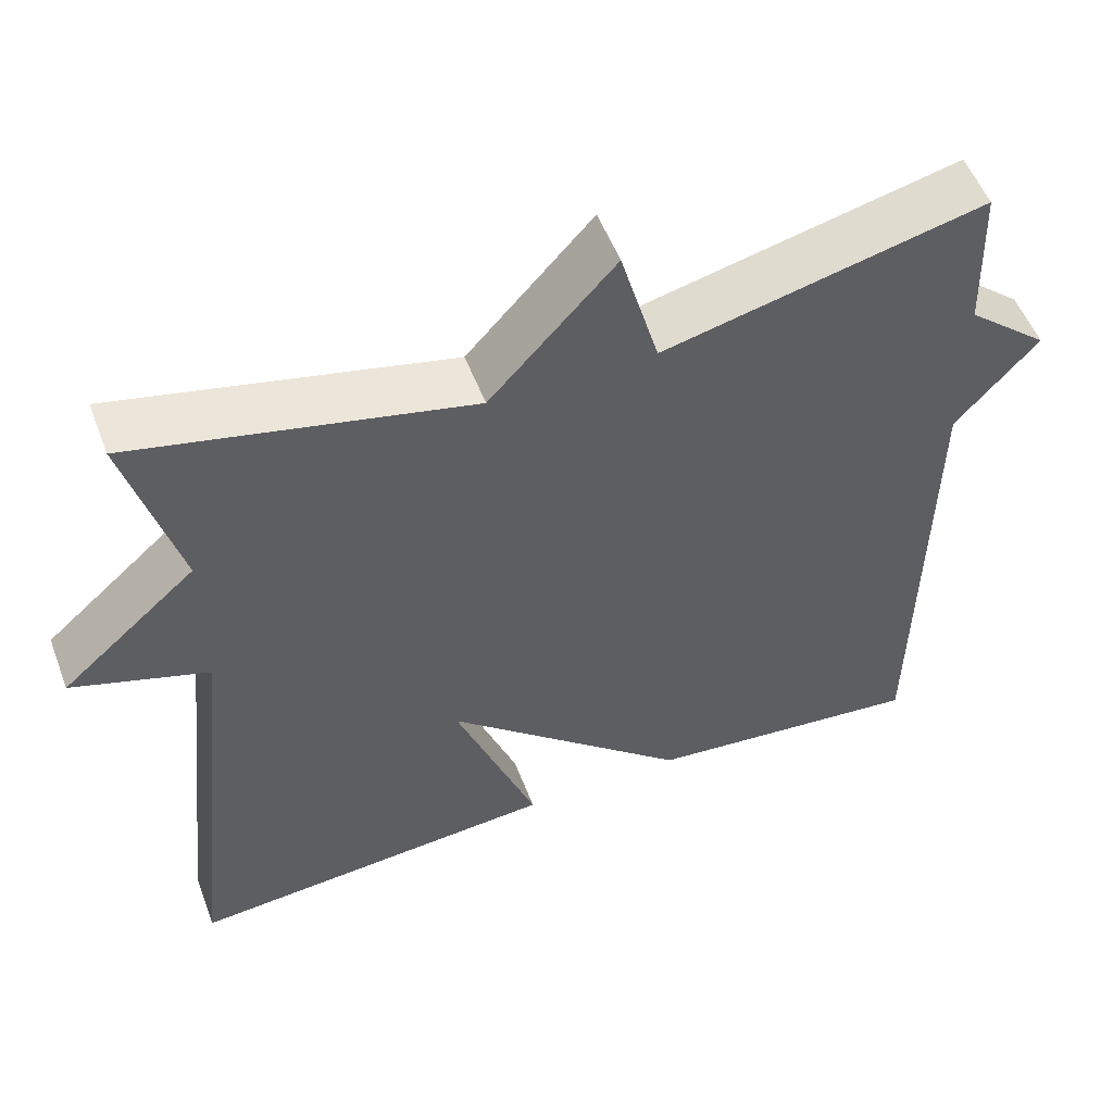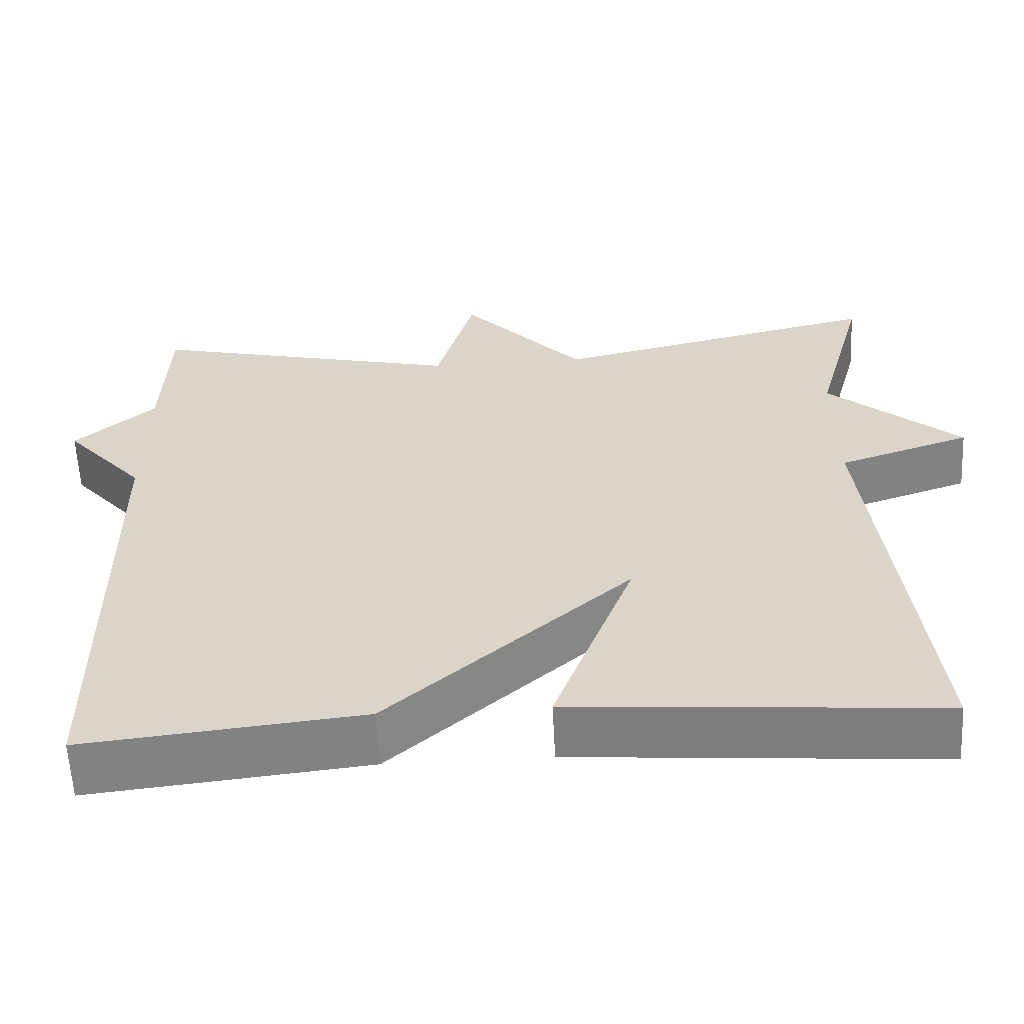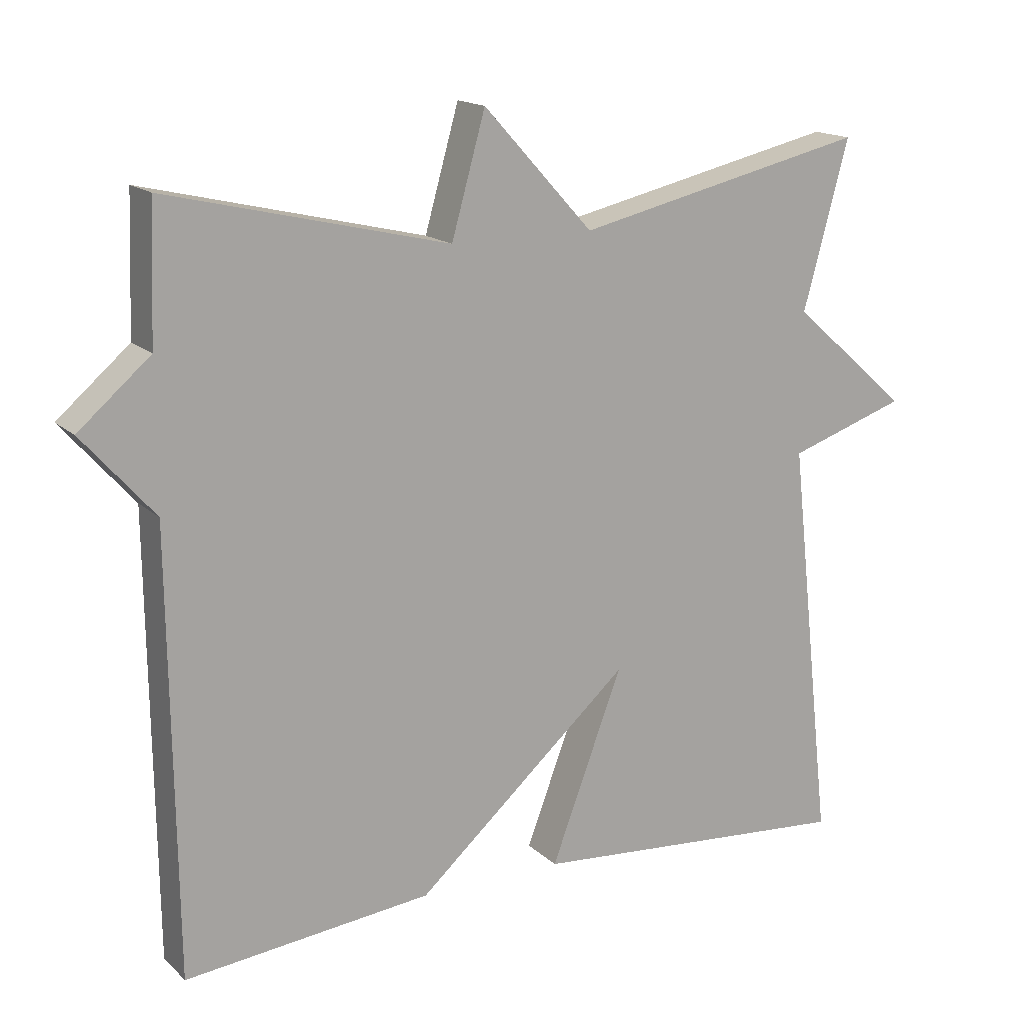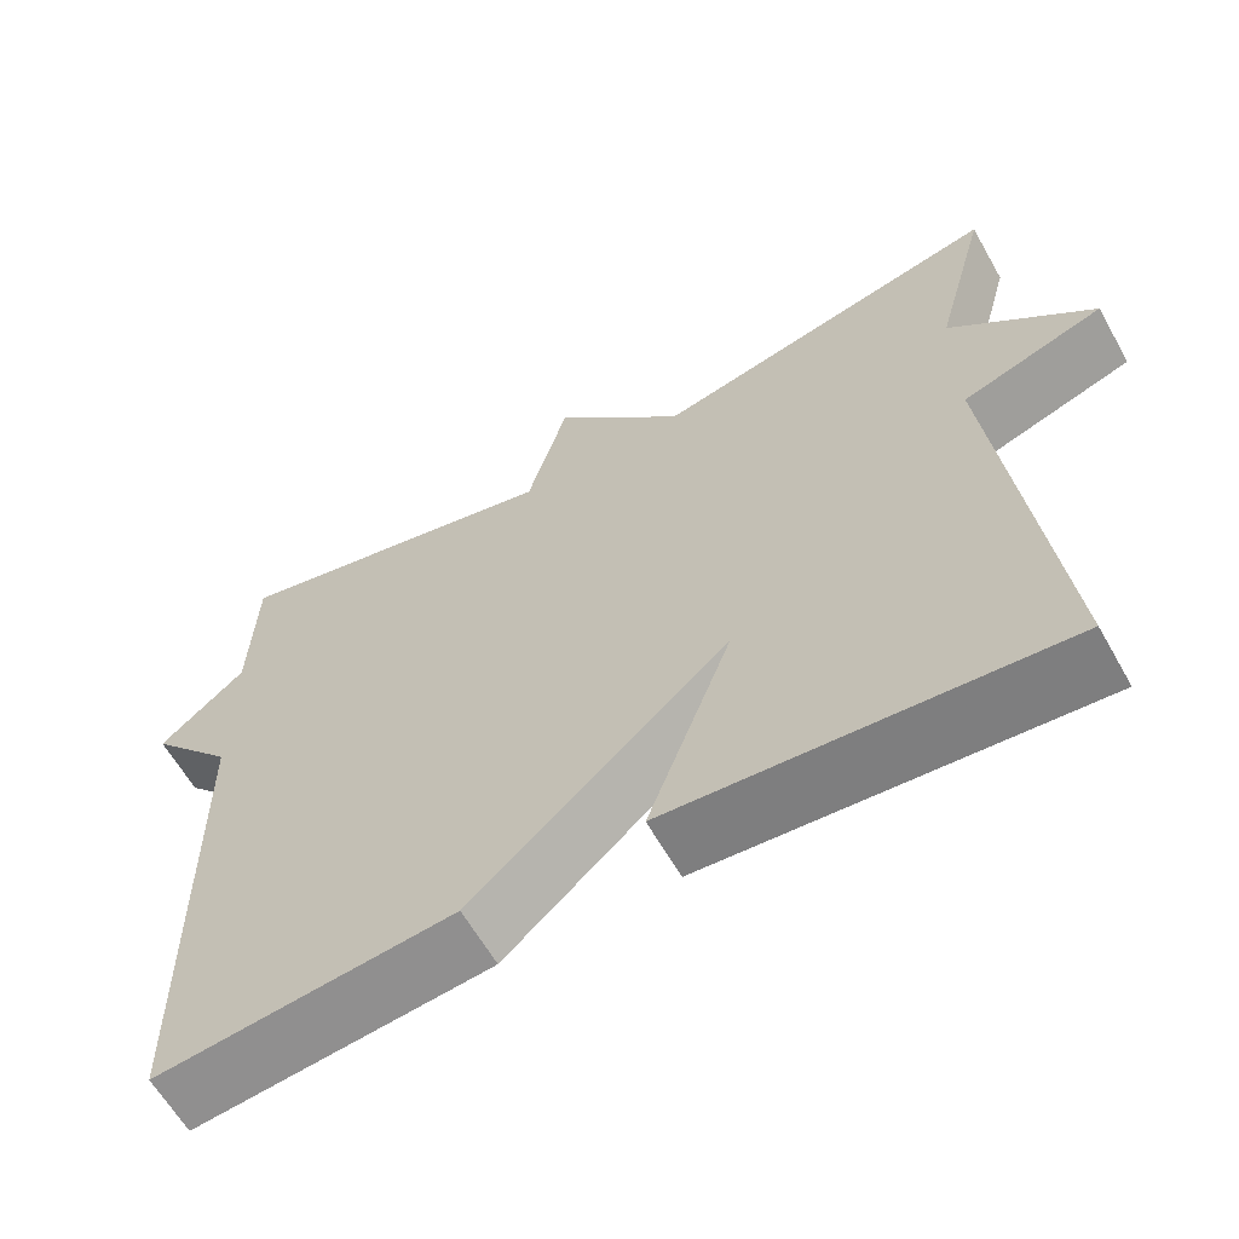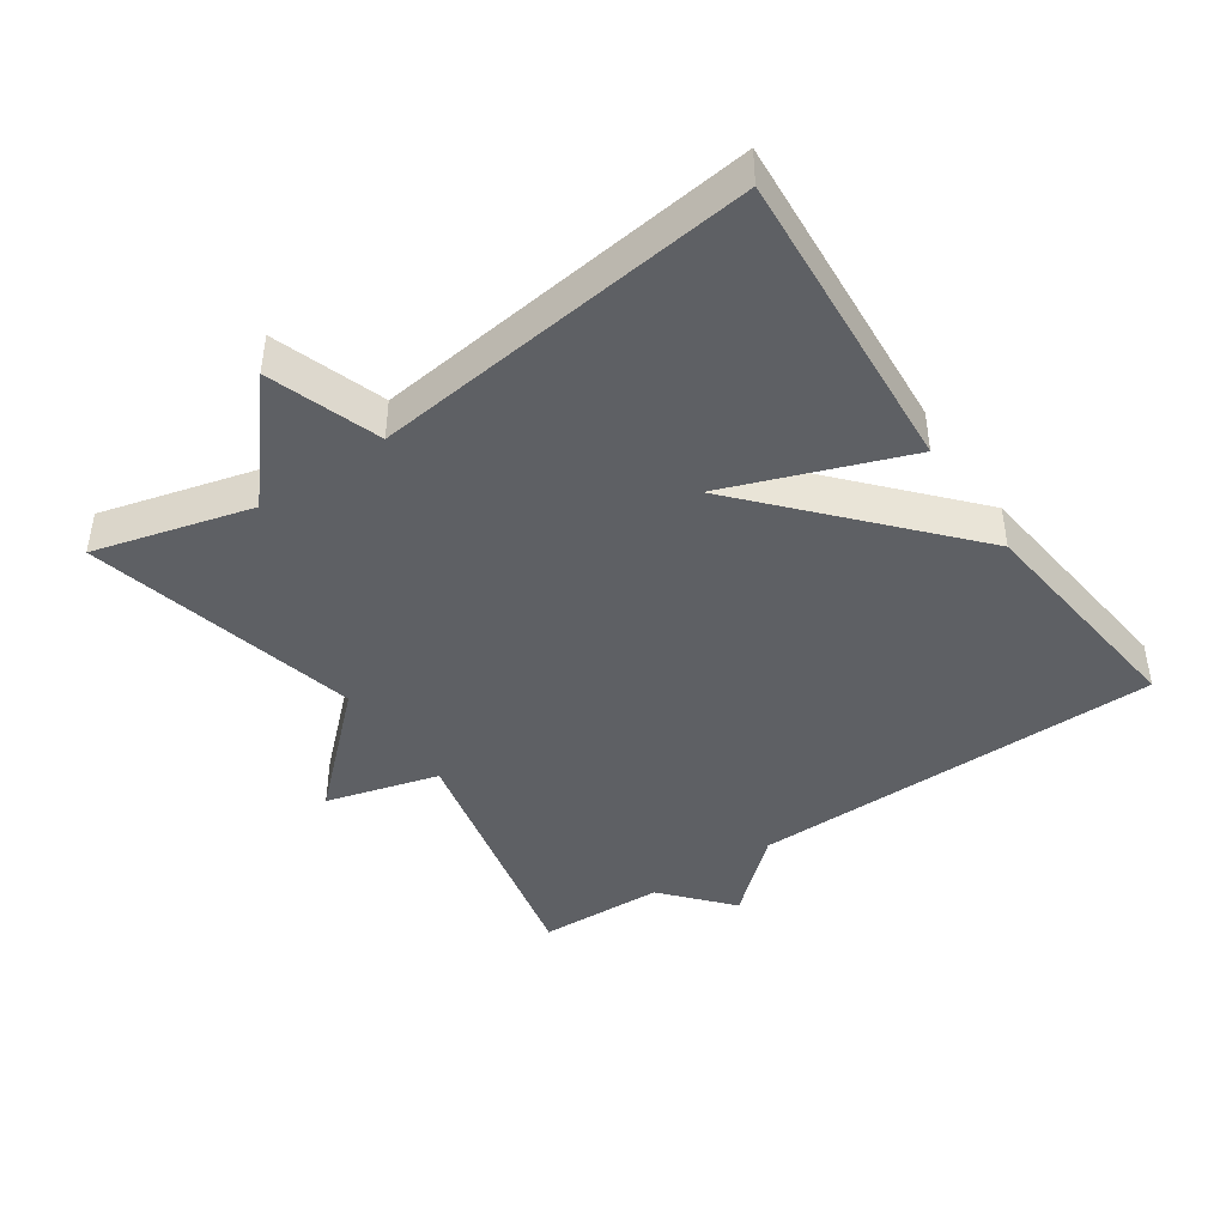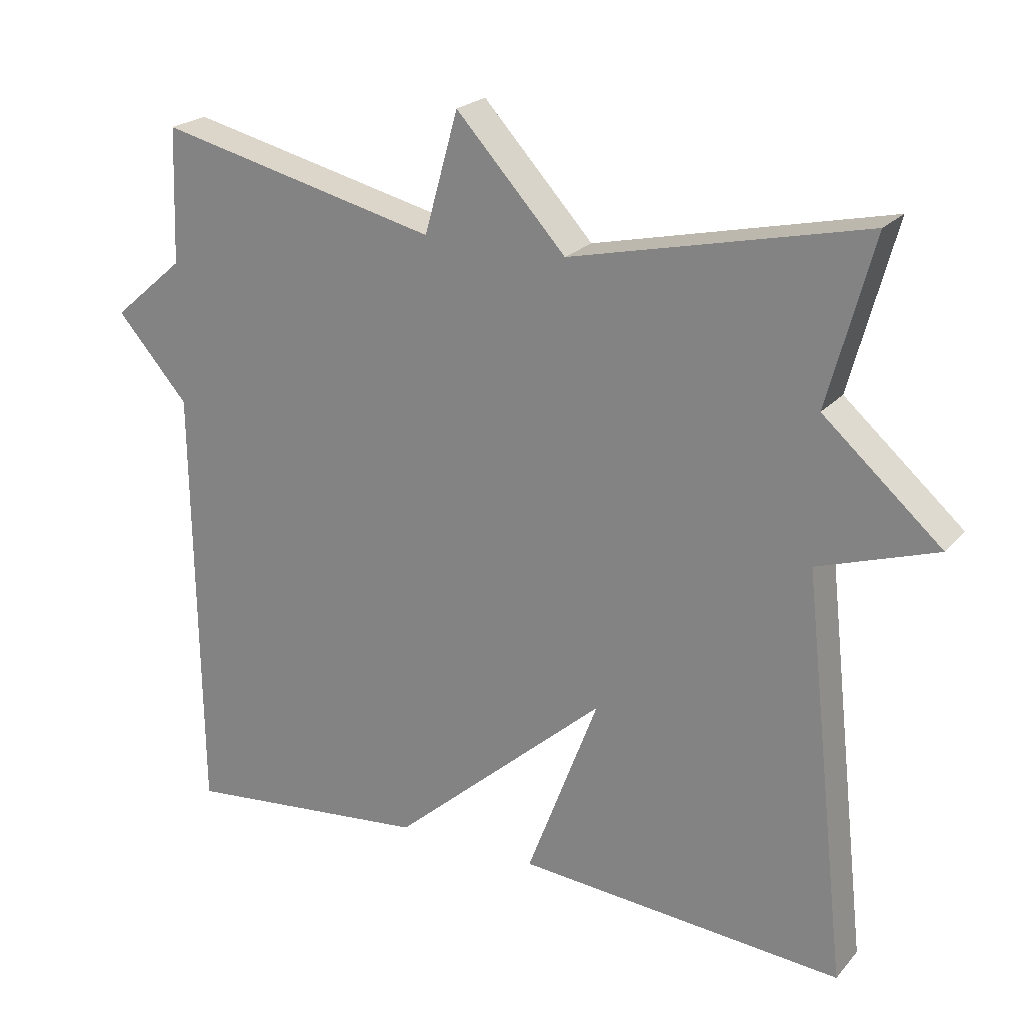
<metadata>
{"format":"obj","ext":"obj","renderer":"f3d","projection":"perspective","resolution":1024,"background":"white","views":[{"elev":53.7,"azim":159.3,"up":"+Z"},{"elev":-59.9,"azim":2.9,"up":"+Z"},{"elev":16.2,"azim":-29.8,"up":"+Z"},{"elev":-62.1,"azim":29.5,"up":"+Z"},{"elev":-43.1,"azim":124.7,"up":"+Y"},{"elev":22.4,"azim":29.6,"up":"+Z"}]}
</metadata>
<code>
v -0.5 0.07 0.5
v -0.108 0.07 0.407
v -0.061 0.07 0.574
v 0.092 0.07 0.407
v 0.5 0.07 0.5
v 0.437 0.07 0.267
v 0.602 0.07 0.122
v 0.437 0.07 0.067
v 0.5 0.07 -0.5
v 0.045 0.07 -0.464
v 0.145 0.07 -0.199
v -0.155 0.07 -0.464
v -0.5 0.07 -0.5
v -0.507 0.07 0.112
v -0.607 0.07 0.226
v -0.507 0.07 0.312
v -0.5 0 0.5
v -0.108 0 0.407
v -0.061 0 0.574
v 0.092 0 0.407
v 0.5 0 0.5
v 0.437 0 0.267
v 0.602 0 0.122
v 0.437 0 0.067
v 0.5 0 -0.5
v 0.045 0 -0.464
v 0.145 0 -0.199
v -0.155 0 -0.464
v -0.5 0 -0.5
v -0.507 0 0.112
v -0.607 0 0.226
v -0.507 0 0.312
f 14 15 16
f 16 1 2
f 14 16 2
f 13 14 2
f 12 13 2
f 11 12 2
f 8 9 10 11
f 8 11 2
f 6 7 8 2
f 4 5 6
f 4 6 2
f 2 3 4
f 32 31 30
f 18 17 32
f 18 32 30
f 18 30 29
f 18 29 28
f 18 28 27
f 27 26 25 24
f 18 27 24
f 18 24 23 22
f 22 21 20
f 18 22 20
f 20 19 18
f 1 17 18 2
f 2 18 19 3
f 3 19 20 4
f 4 20 21 5
f 5 21 22 6
f 6 22 23 7
f 7 23 24 8
f 8 24 25 9
f 9 25 26 10
f 10 26 27 11
f 11 27 28 12
f 12 28 29 13
f 13 29 30 14
f 14 30 31 15
f 15 31 32 16
f 16 32 17 1

</code>
